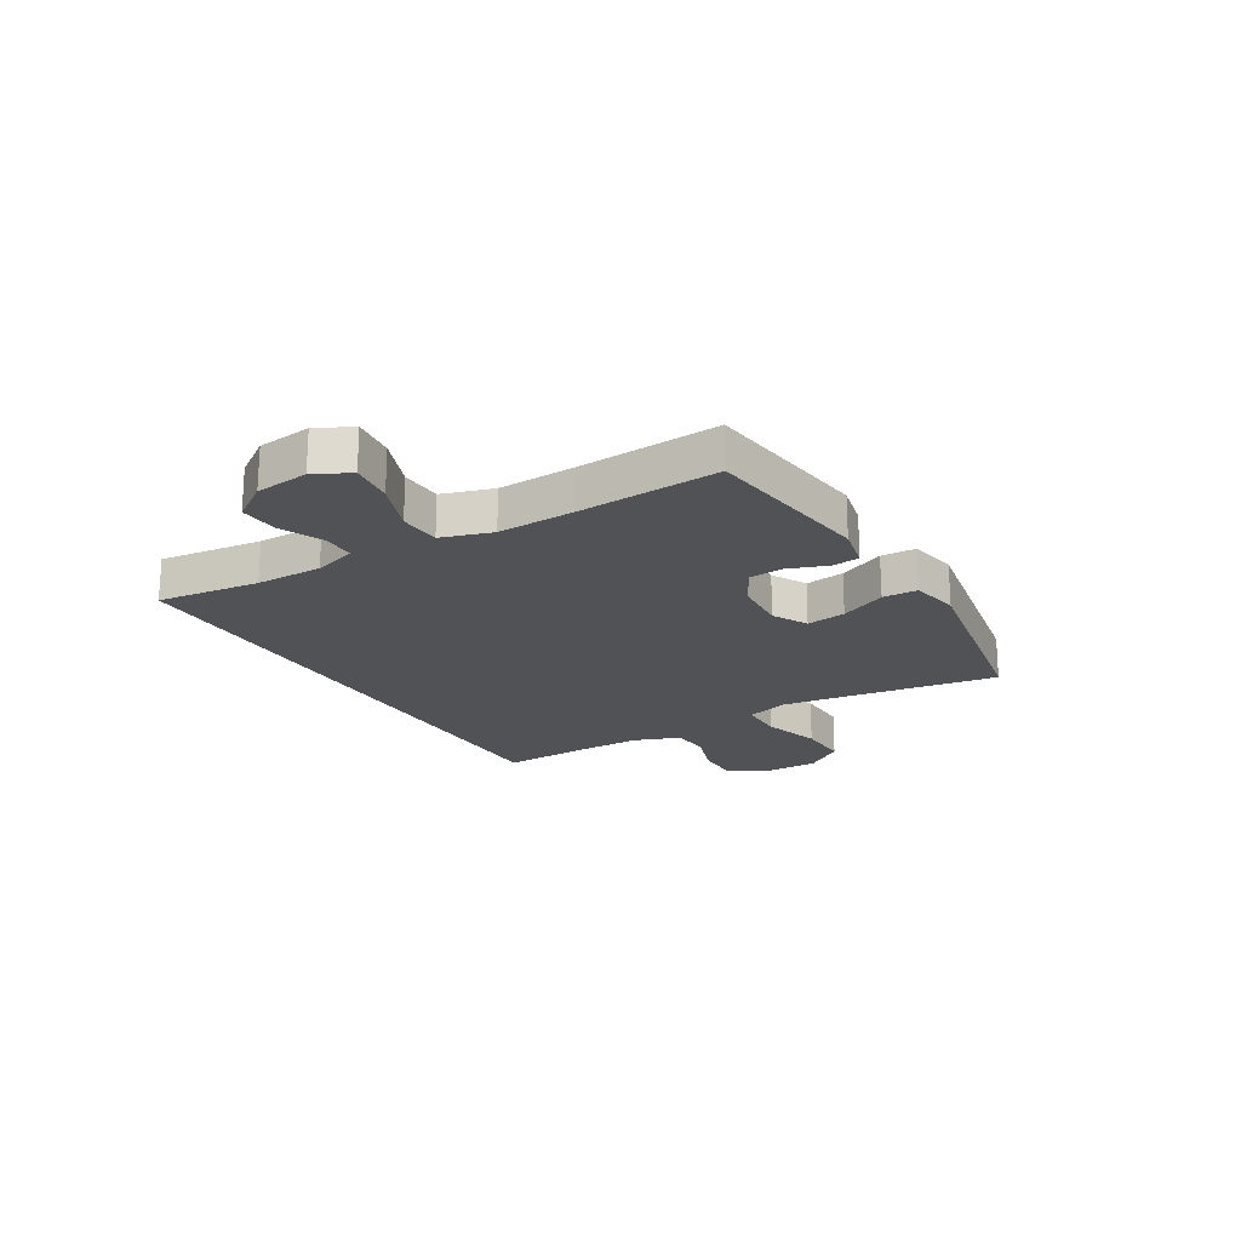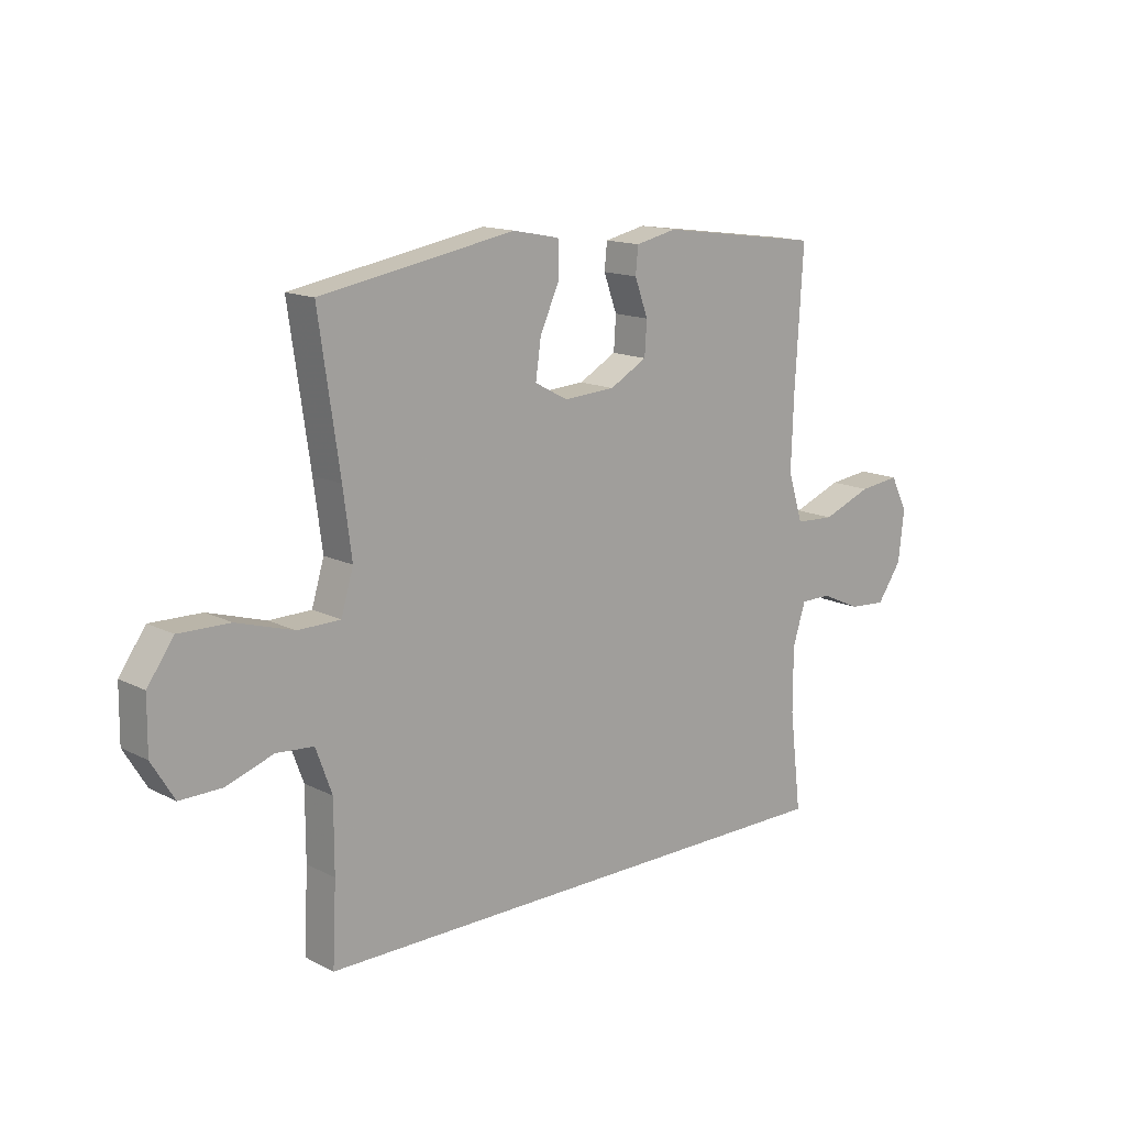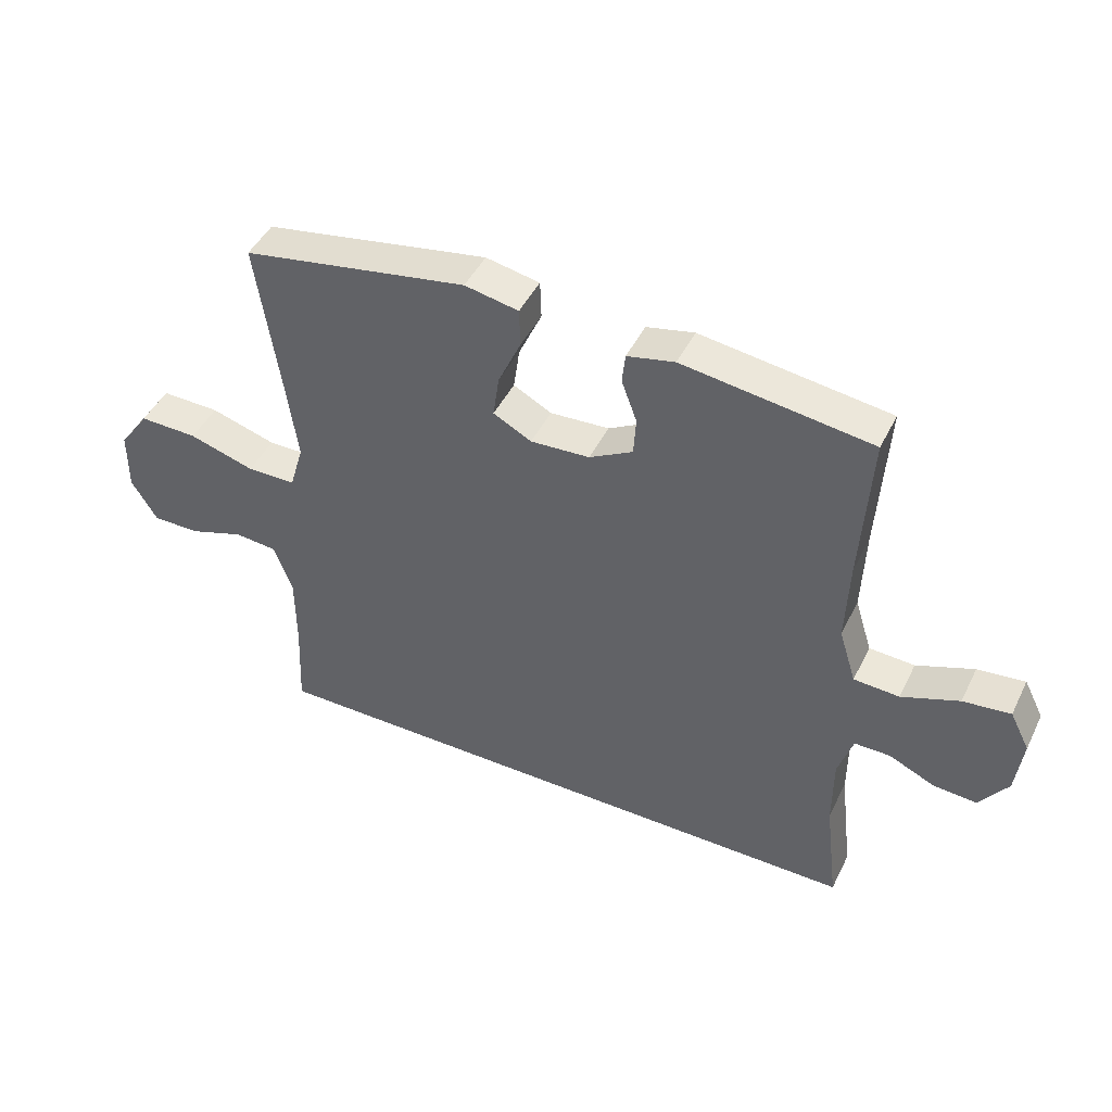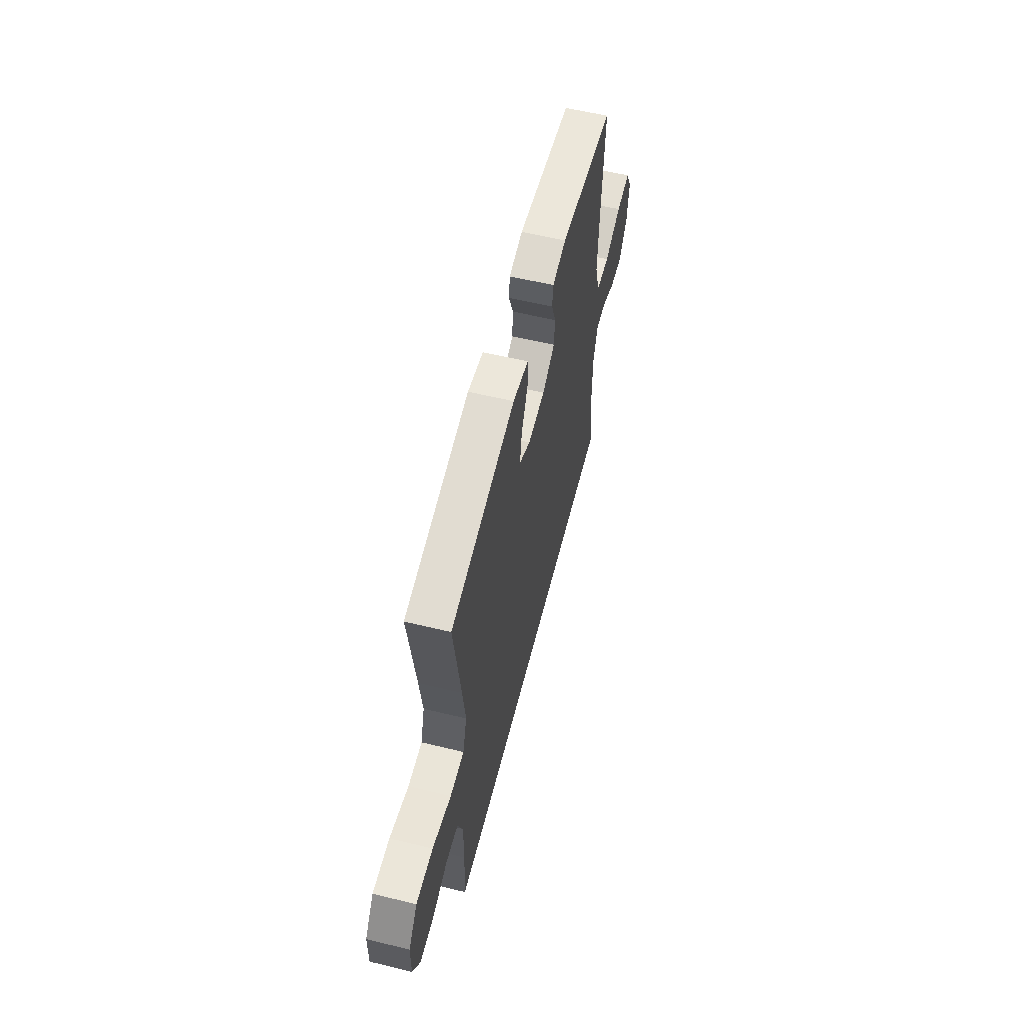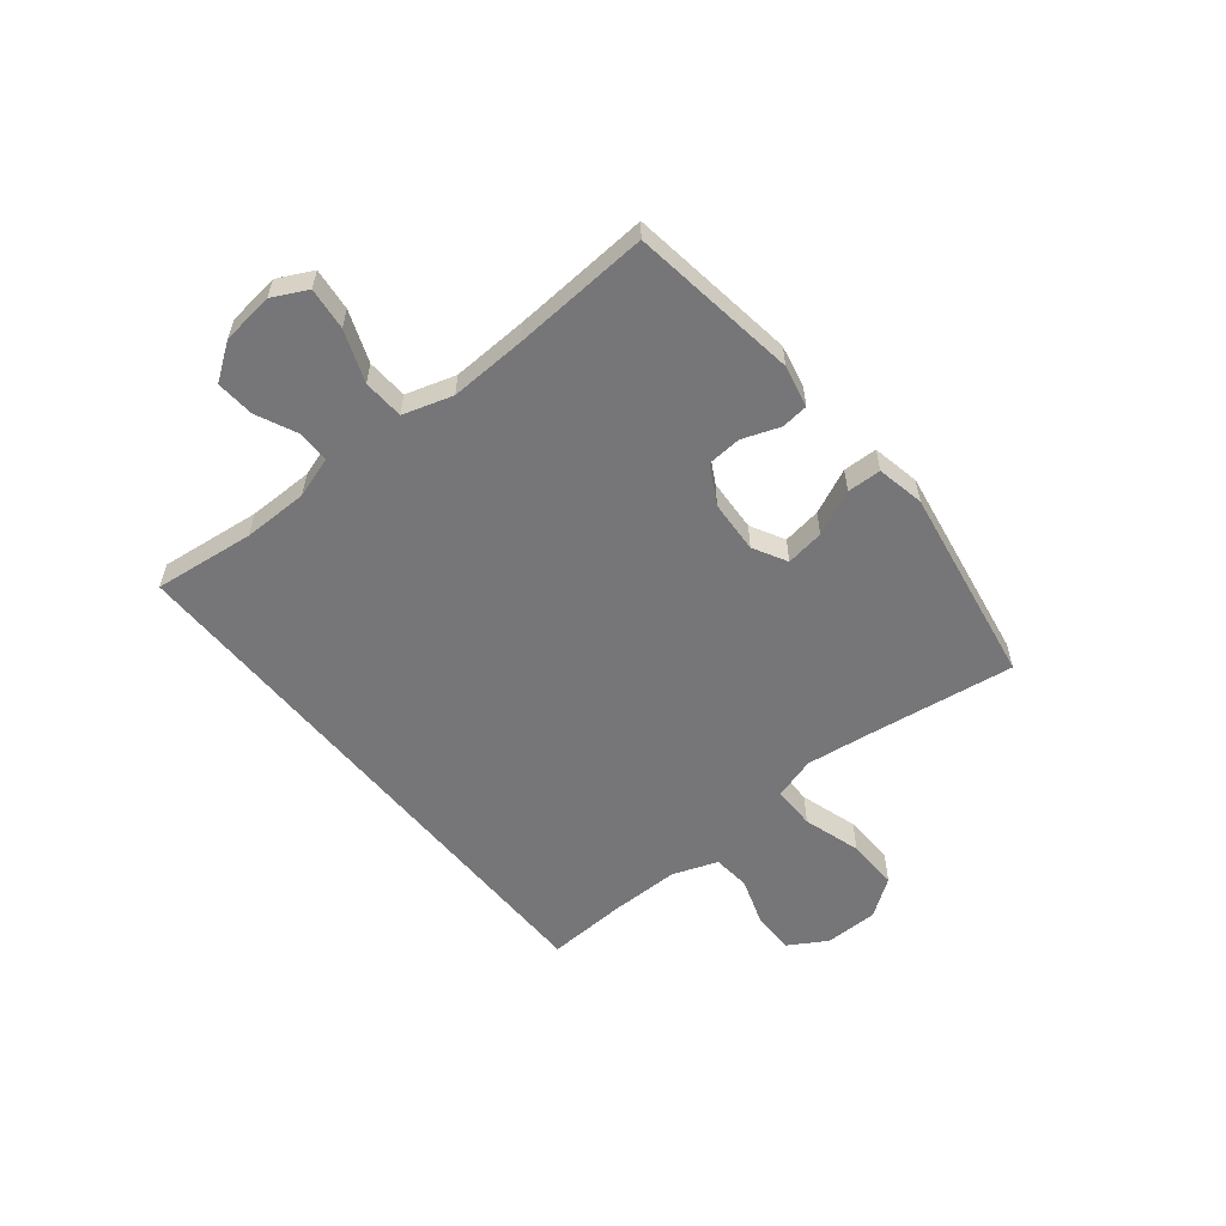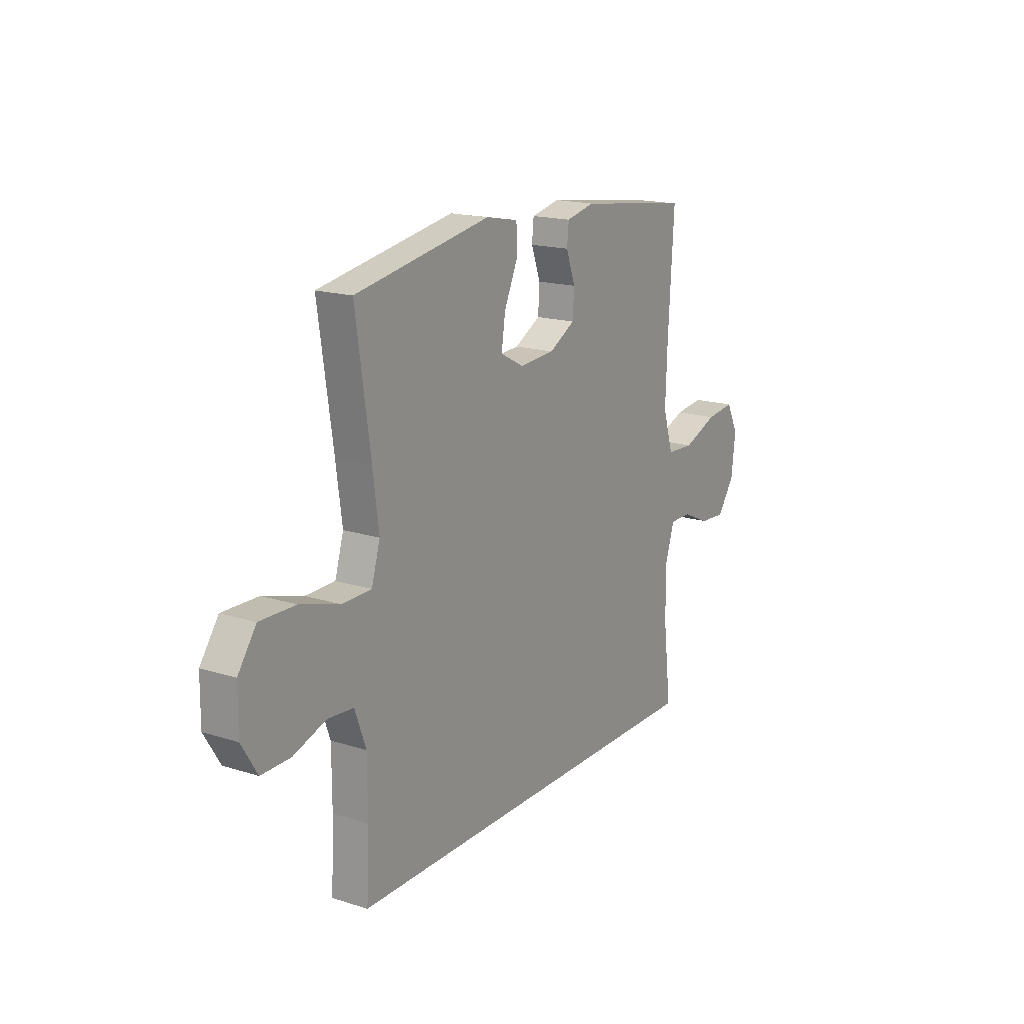
<metadata>
{"format":"obj","ext":"obj","renderer":"f3d","projection":"perspective","resolution":1024,"background":"white","views":[{"elev":-20.6,"azim":-59.3,"up":"+Y"},{"elev":14.4,"azim":137.6,"up":"+Z"},{"elev":45.8,"azim":-154.8,"up":"+Z"},{"elev":58.5,"azim":104.1,"up":"+Z"},{"elev":-56.9,"azim":-50.8,"up":"+Y"},{"elev":17.3,"azim":122.2,"up":"+Z"}]}
</metadata>
<code>
v 0.498 0.07 -0.5
v -0.522 0.07 -0.5
v -0.5 0.07 -0.317
v -0.5 0.07 -0.198
v -0.524 0.07 -0.122
v -0.582 0.07 -0.122
v -0.657 0.07 -0.156
v -0.727 0.07 -0.161
v -0.773 0.07 -0.095
v -0.784 0.07 0
v -0.752 0.07 0.063
v -0.675 0.07 0.054
v -0.582 0.07 0.018
v -0.508 0.07 0.022
v -0.48 0.07 0.112
v -0.485 0.07 0.25
v -0.5 0.07 0.5
v -0.195 0.07 0.541
v -0.118 0.07 0.524
v -0.113 0.07 0.475
v -0.138 0.07 0.407
v -0.134 0.07 0.345
v -0.064 0.07 0.306
v 0.032 0.07 0.3
v 0.094 0.07 0.333
v 0.084 0.07 0.403
v 0.047 0.07 0.485
v 0.049 0.07 0.547
v 0.136 0.07 0.564
v 0.5 0.07 0.5
v 0.461 0.07 0.233
v 0.445 0.07 0.112
v 0.468 0.07 0.035
v 0.547 0.07 0.034
v 0.653 0.07 0.066
v 0.748 0.07 0.068
v 0.797 0.07 -0.001
v 0.798 0.07 -0.1
v 0.756 0.07 -0.169
v 0.678 0.07 -0.168
v 0.59 0.07 -0.138
v 0.521 0.07 -0.144
v 0.491 0.07 -0.226
v 0.491 0.07 -0.353
v 0.498 0 -0.5
v -0.522 0 -0.5
v -0.5 0 -0.317
v -0.5 0 -0.198
v -0.524 0 -0.122
v -0.582 0 -0.122
v -0.657 0 -0.156
v -0.727 0 -0.161
v -0.773 0 -0.095
v -0.784 0 0
v -0.752 0 0.063
v -0.675 0 0.054
v -0.582 0 0.018
v -0.508 0 0.022
v -0.48 0 0.112
v -0.485 0 0.25
v -0.5 0 0.5
v -0.195 0 0.541
v -0.118 0 0.524
v -0.113 0 0.475
v -0.138 0 0.407
v -0.134 0 0.345
v -0.064 0 0.306
v 0.032 0 0.3
v 0.094 0 0.333
v 0.084 0 0.403
v 0.047 0 0.485
v 0.049 0 0.547
v 0.136 0 0.564
v 0.5 0 0.5
v 0.461 0 0.233
v 0.445 0 0.112
v 0.468 0 0.035
v 0.547 0 0.034
v 0.653 0 0.066
v 0.748 0 0.068
v 0.797 0 -0.001
v 0.798 0 -0.1
v 0.756 0 -0.169
v 0.678 0 -0.168
v 0.59 0 -0.138
v 0.521 0 -0.144
v 0.491 0 -0.226
v 0.491 0 -0.353
f 38 39 40 41
f 38 41 42
f 37 38 42
f 34 35 36 37
f 33 34 37 42
f 32 33 42 43
f 28 29 30 31
f 26 27 28 31
f 25 26 31 32
f 24 25 32 43
f 18 19 20 21
f 16 17 18 21
f 15 16 21 22
f 14 15 22 23
f 10 11 12 13
f 10 13 14
f 9 10 14
f 6 7 8 9
f 5 6 9 14
f 4 5 14 23
f 44 1 2 3
f 23 24 43 44
f 3 4 23 44
f 85 84 83 82
f 86 85 82
f 86 82 81
f 81 80 79 78
f 86 81 78 77
f 87 86 77 76
f 75 74 73 72
f 75 72 71 70
f 76 75 70 69
f 87 76 69 68
f 65 64 63 62
f 65 62 61 60
f 66 65 60 59
f 67 66 59 58
f 57 56 55 54
f 58 57 54
f 58 54 53
f 53 52 51 50
f 58 53 50 49
f 67 58 49 48
f 47 46 45 88
f 88 87 68 67
f 88 67 48 47
f 1 45 46 2
f 2 46 47 3
f 3 47 48 4
f 4 48 49 5
f 5 49 50 6
f 6 50 51 7
f 7 51 52 8
f 8 52 53 9
f 9 53 54 10
f 10 54 55 11
f 11 55 56 12
f 12 56 57 13
f 13 57 58 14
f 14 58 59 15
f 15 59 60 16
f 16 60 61 17
f 17 61 62 18
f 18 62 63 19
f 19 63 64 20
f 20 64 65 21
f 21 65 66 22
f 22 66 67 23
f 23 67 68 24
f 24 68 69 25
f 25 69 70 26
f 26 70 71 27
f 27 71 72 28
f 28 72 73 29
f 29 73 74 30
f 30 74 75 31
f 31 75 76 32
f 32 76 77 33
f 33 77 78 34
f 34 78 79 35
f 35 79 80 36
f 36 80 81 37
f 37 81 82 38
f 38 82 83 39
f 39 83 84 40
f 40 84 85 41
f 41 85 86 42
f 42 86 87 43
f 43 87 88 44
f 44 88 45 1

</code>
